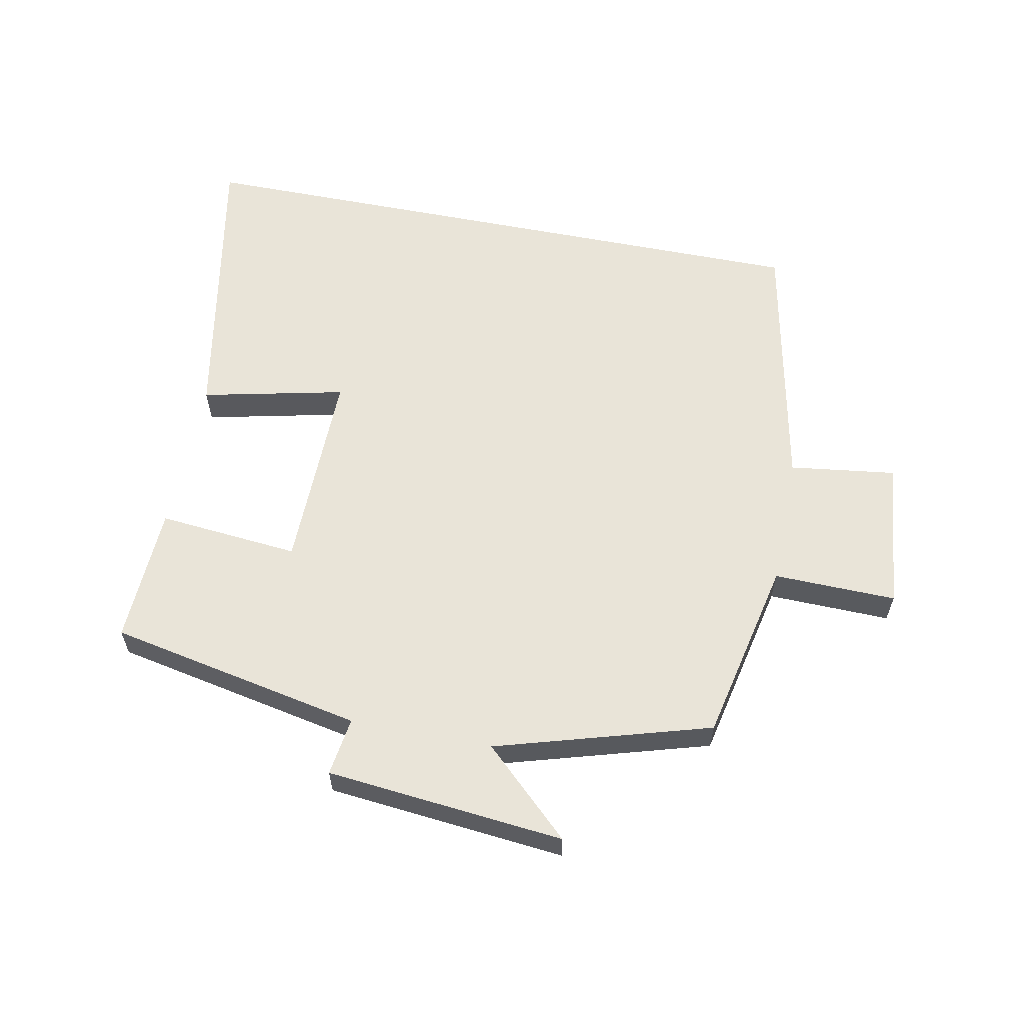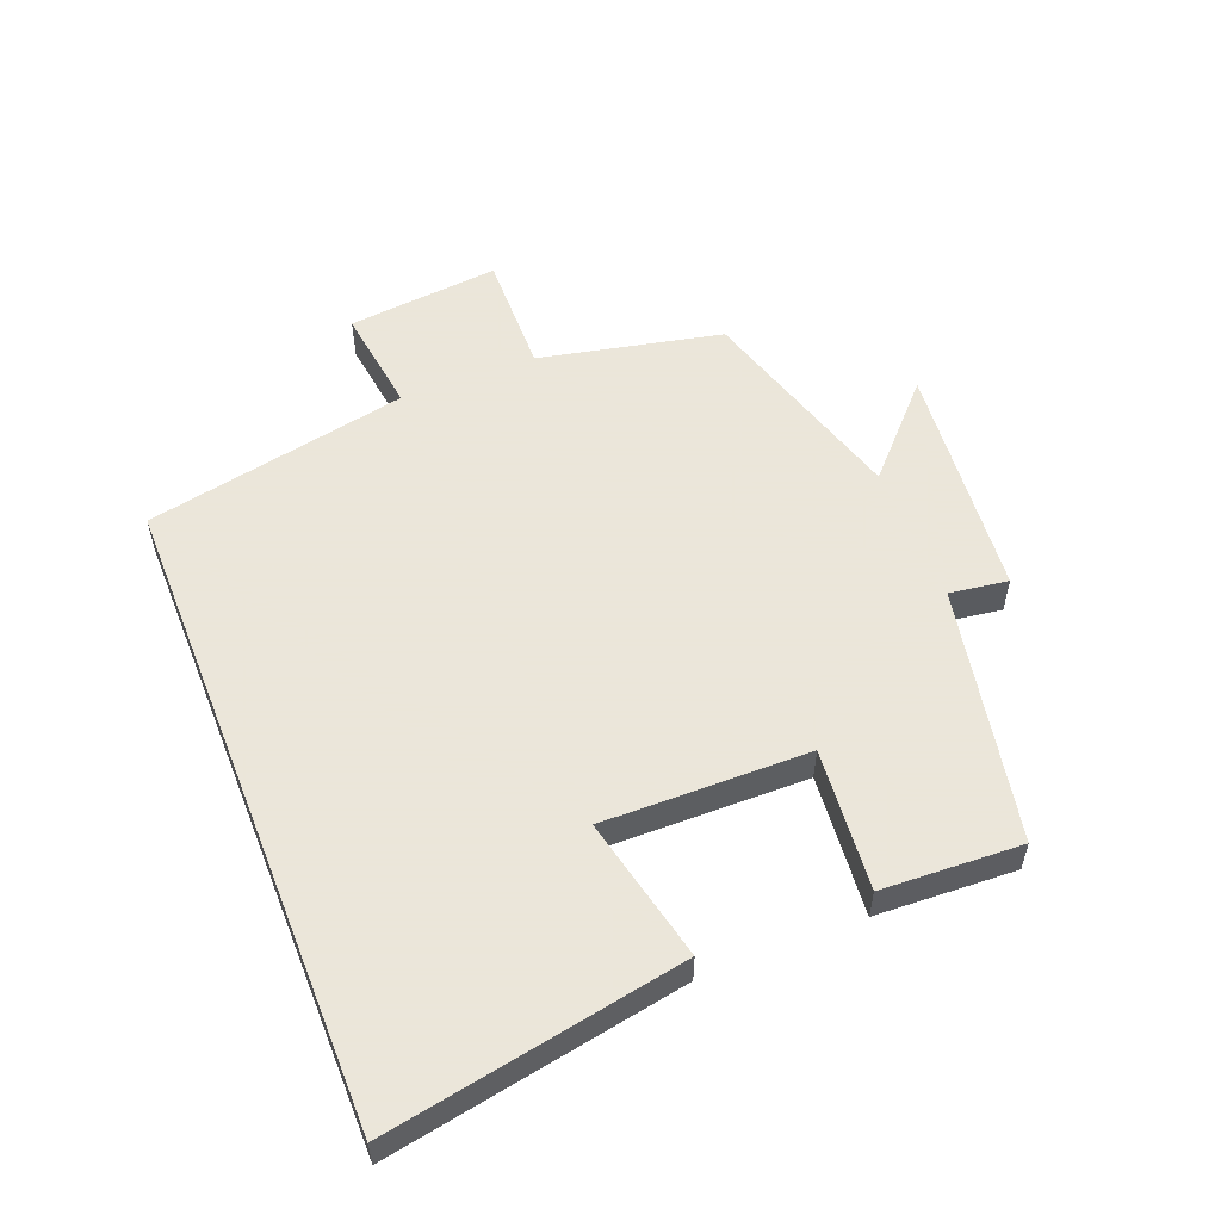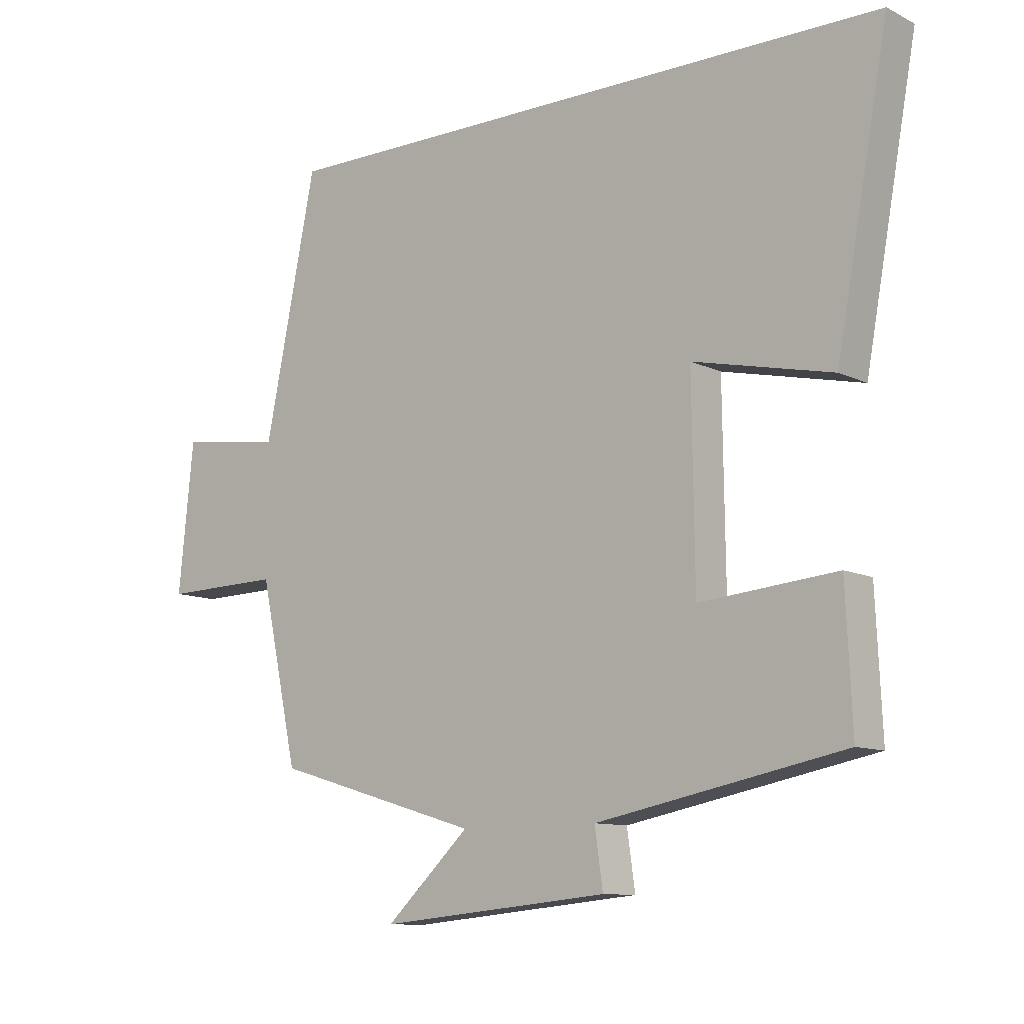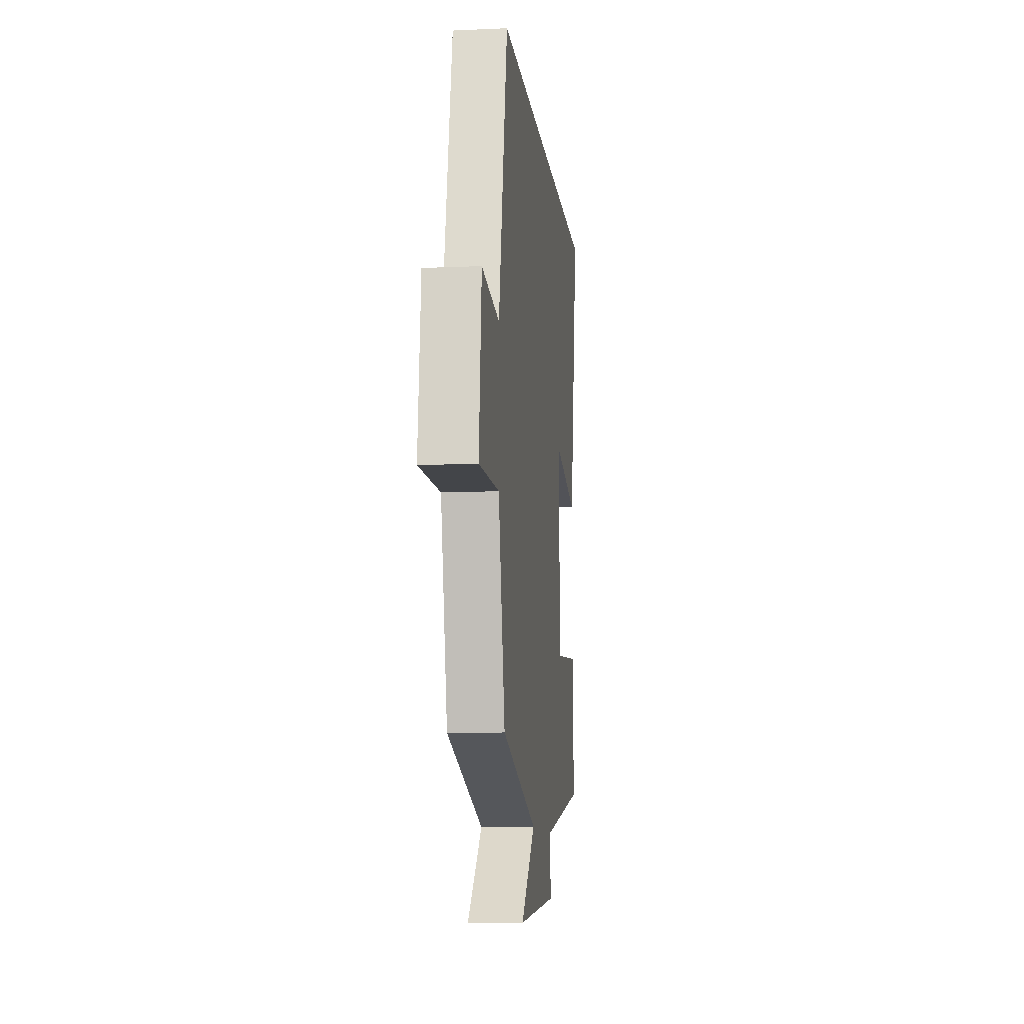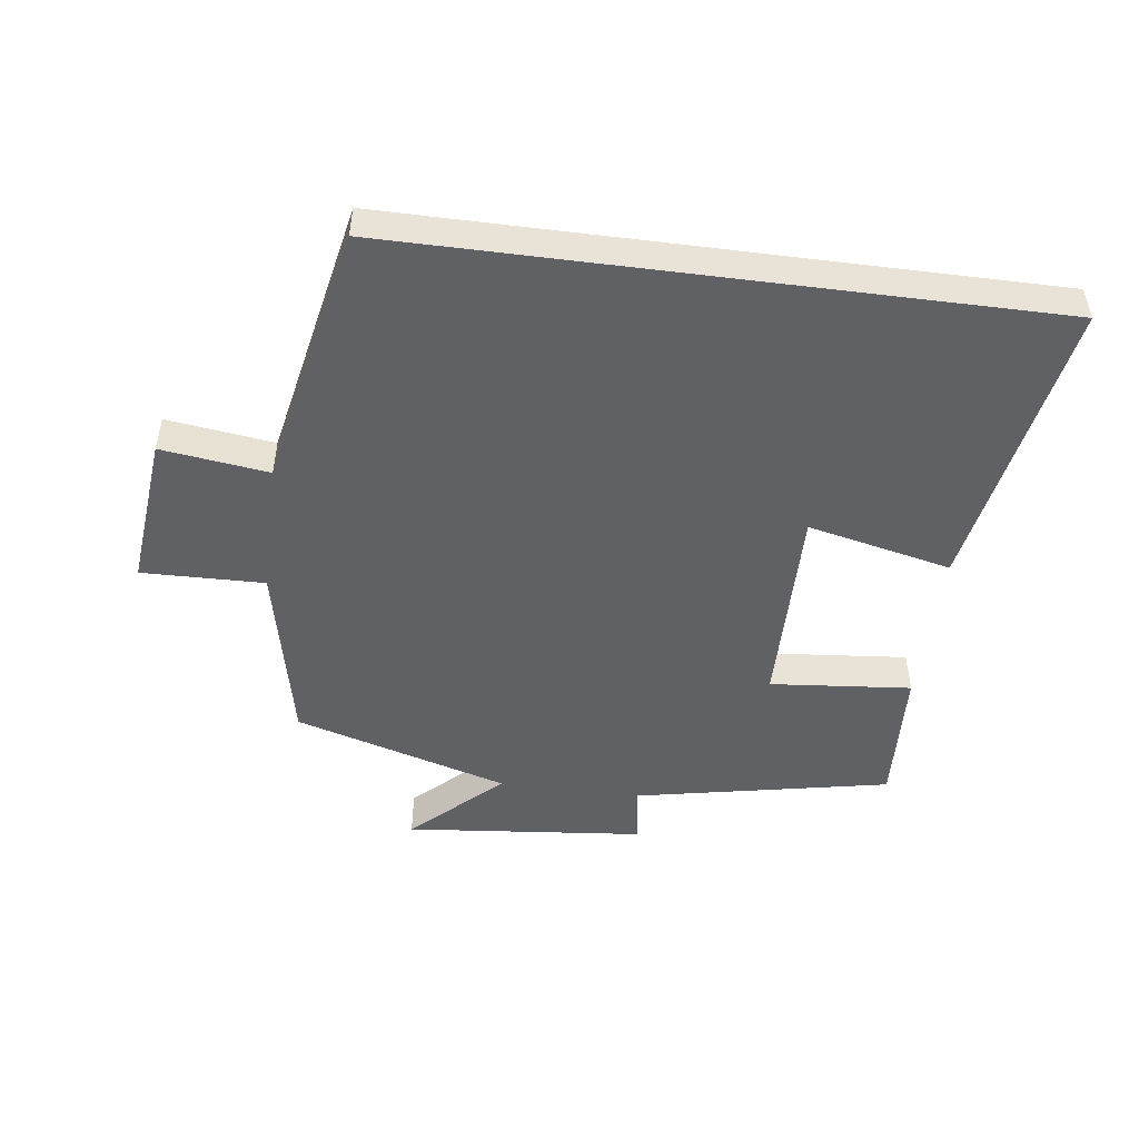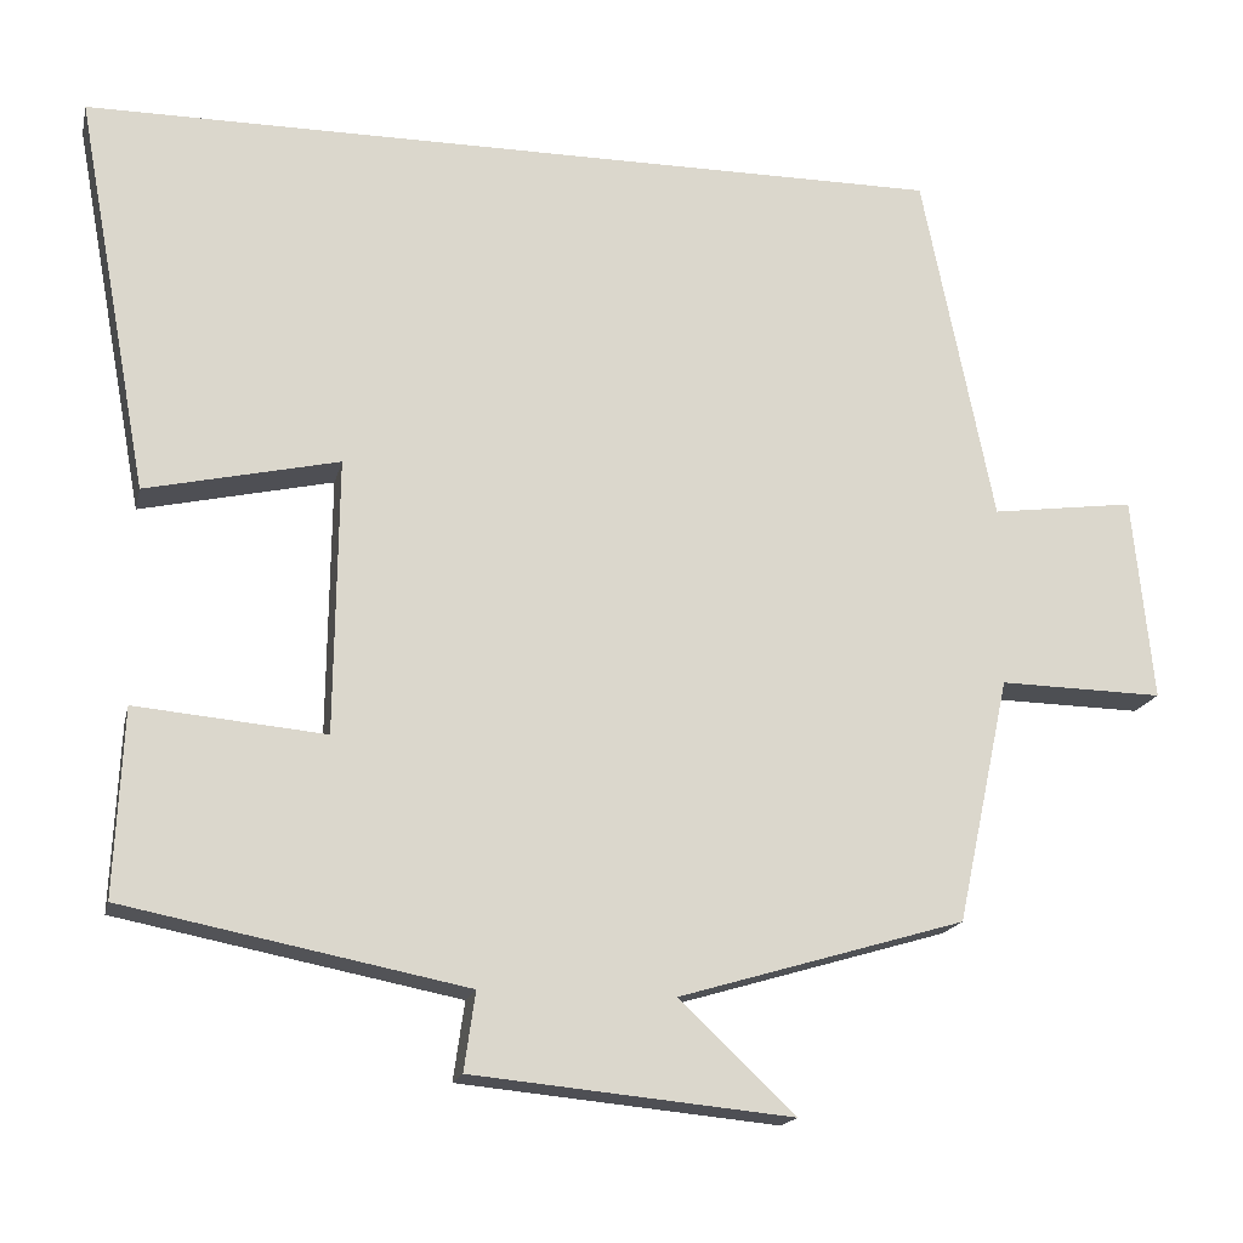
<metadata>
{"format":"obj","ext":"obj","renderer":"f3d","projection":"perspective","resolution":1024,"background":"white","views":[{"elev":59.8,"azim":-168.8,"up":"+Y"},{"elev":55.0,"azim":68.4,"up":"+Y"},{"elev":-10.5,"azim":39.5,"up":"+Z"},{"elev":-10.1,"azim":-83.5,"up":"+Z"},{"elev":-49.3,"azim":-7.4,"up":"+Y"},{"elev":-17.2,"azim":167.4,"up":"+Z"}]}
</metadata>
<code>
v 0.51 0.07 -0.422
v 0.115 0.07 -0.5
v 0.128 0.07 -0.591
v -0.242 0.07 -0.627
v -0.107 0.07 -0.5
v -0.439 0.07 -0.402
v -0.5 0.07 -0.118
v -0.69 0.07 -0.122
v -0.666 0.07 0.114
v -0.5 0.07 0.092
v -0.417 0.07 0.5
v 0.584 0.07 0.5
v 0.5 0.07 0.042
v 0.277 0.07 0.092
v 0.281 0.07 -0.226
v 0.5 0.07 -0.206
v 0.51 0 -0.422
v 0.115 0 -0.5
v 0.128 0 -0.591
v -0.242 0 -0.627
v -0.107 0 -0.5
v -0.439 0 -0.402
v -0.5 0 -0.118
v -0.69 0 -0.122
v -0.666 0 0.114
v -0.5 0 0.092
v -0.417 0 0.5
v 0.584 0 0.5
v 0.5 0 0.042
v 0.277 0 0.092
v 0.281 0 -0.226
v 0.5 0 -0.206
f 15 16 1 2
f 14 15 2
f 11 12 13 14
f 10 11 14 2
f 7 8 9 10
f 7 10 2
f 6 7 2
f 5 6 2
f 2 3 4 5
f 18 17 32 31
f 18 31 30
f 30 29 28 27
f 18 30 27 26
f 26 25 24 23
f 18 26 23
f 18 23 22
f 18 22 21
f 21 20 19 18
f 1 17 18 2
f 2 18 19 3
f 3 19 20 4
f 4 20 21 5
f 5 21 22 6
f 6 22 23 7
f 7 23 24 8
f 8 24 25 9
f 9 25 26 10
f 10 26 27 11
f 11 27 28 12
f 12 28 29 13
f 13 29 30 14
f 14 30 31 15
f 15 31 32 16
f 16 32 17 1

</code>
